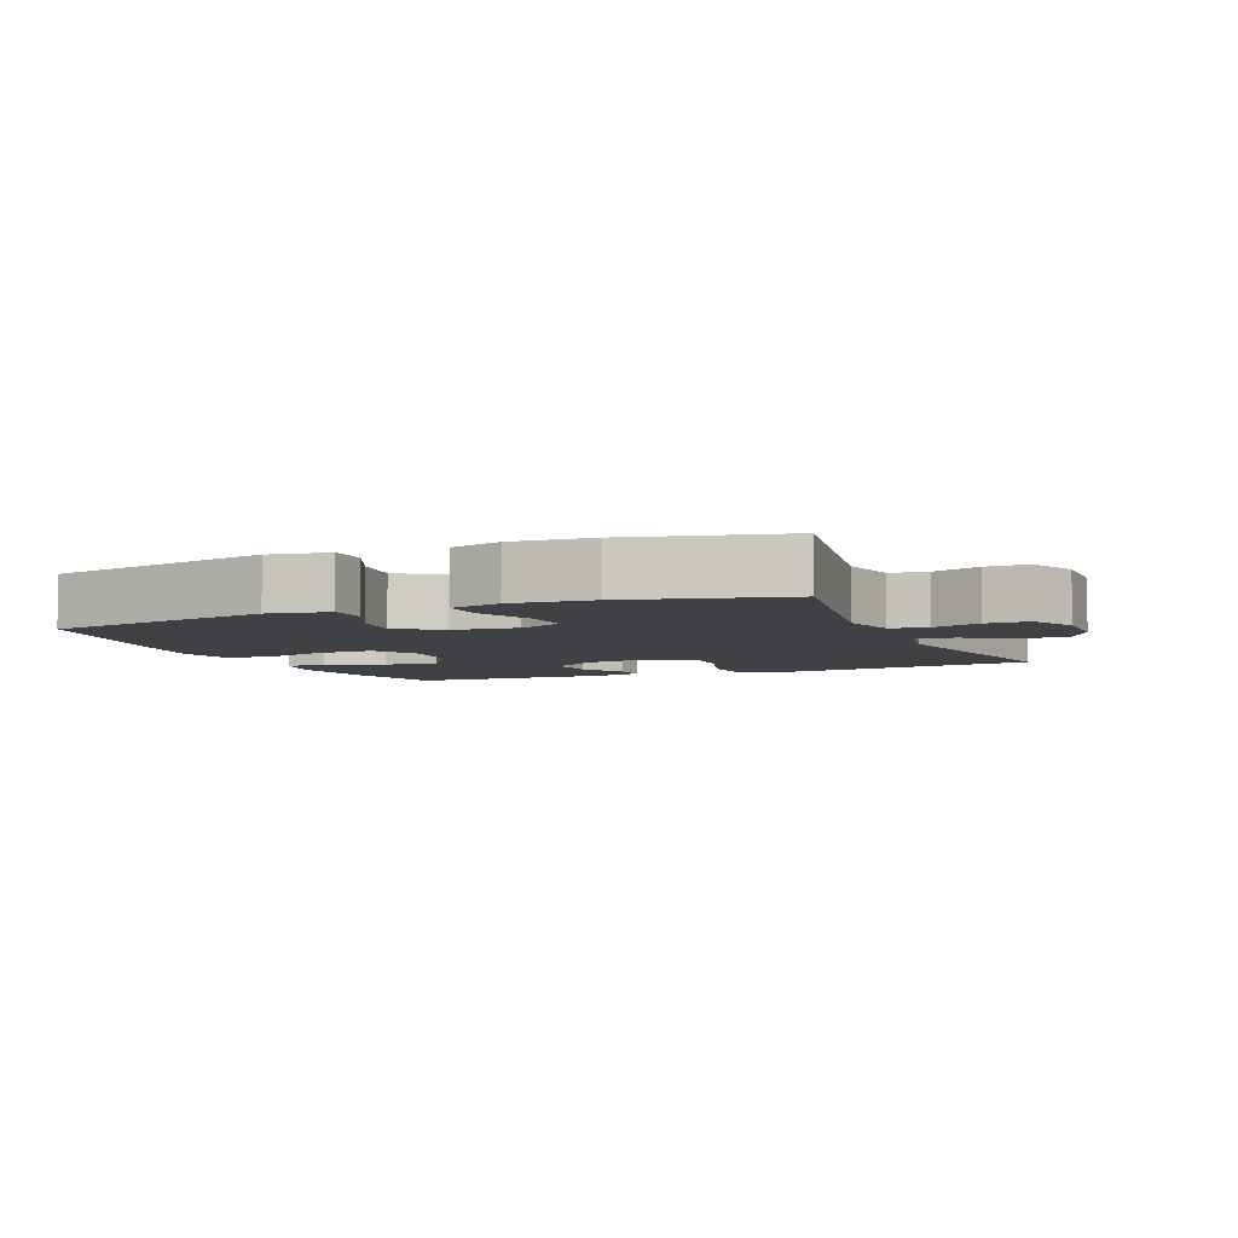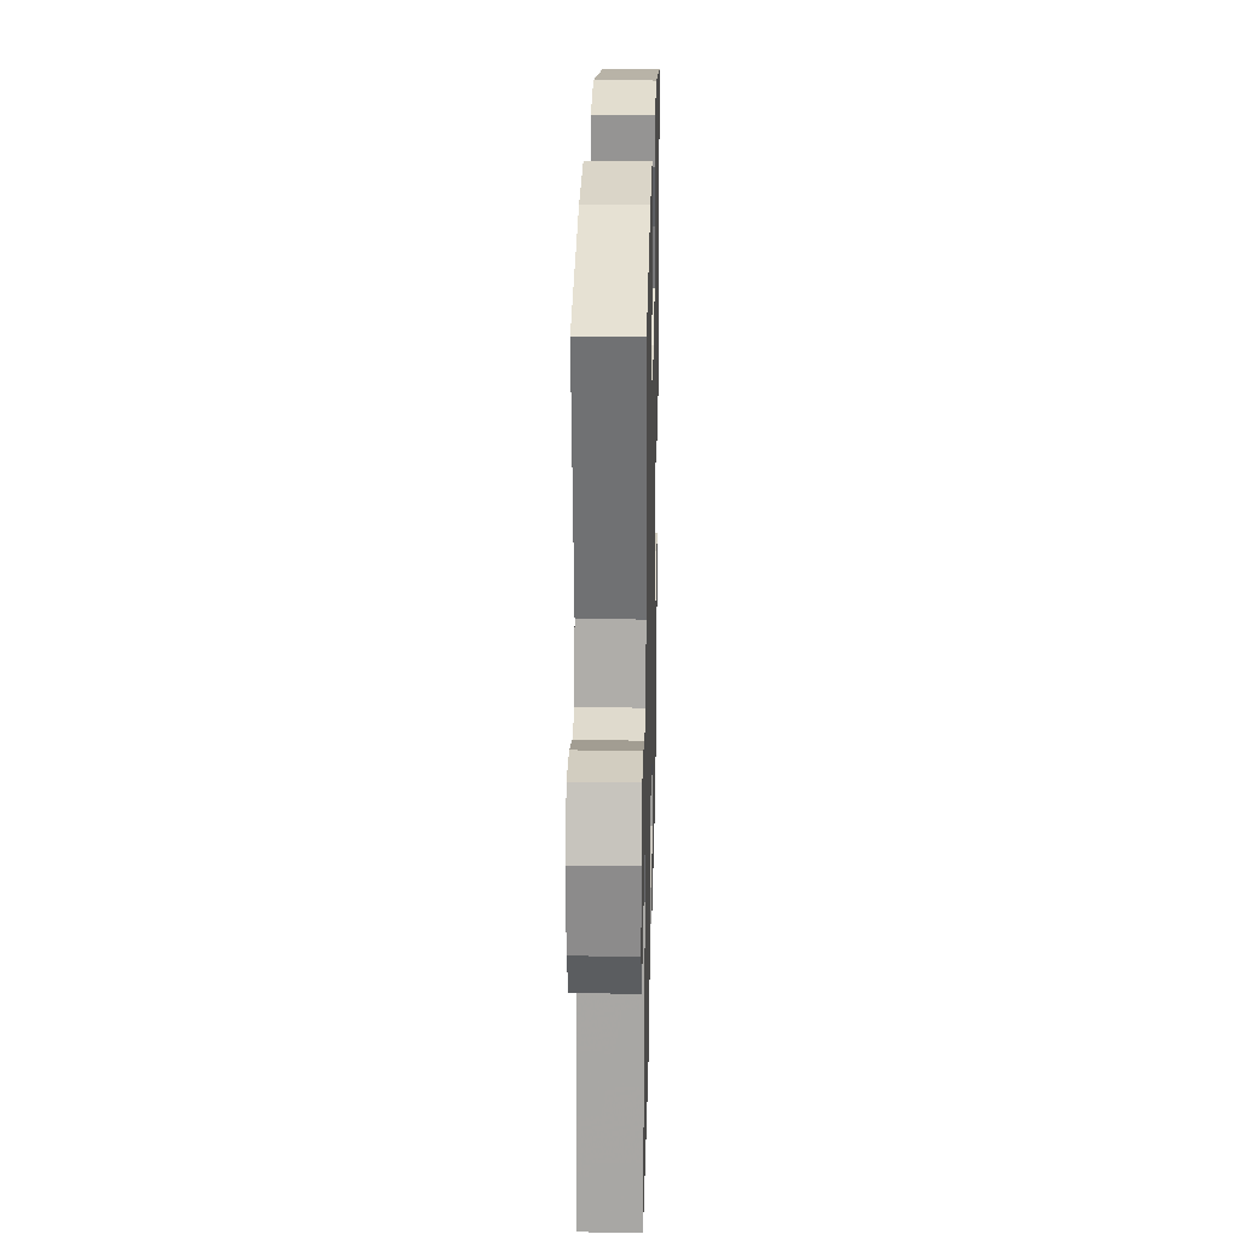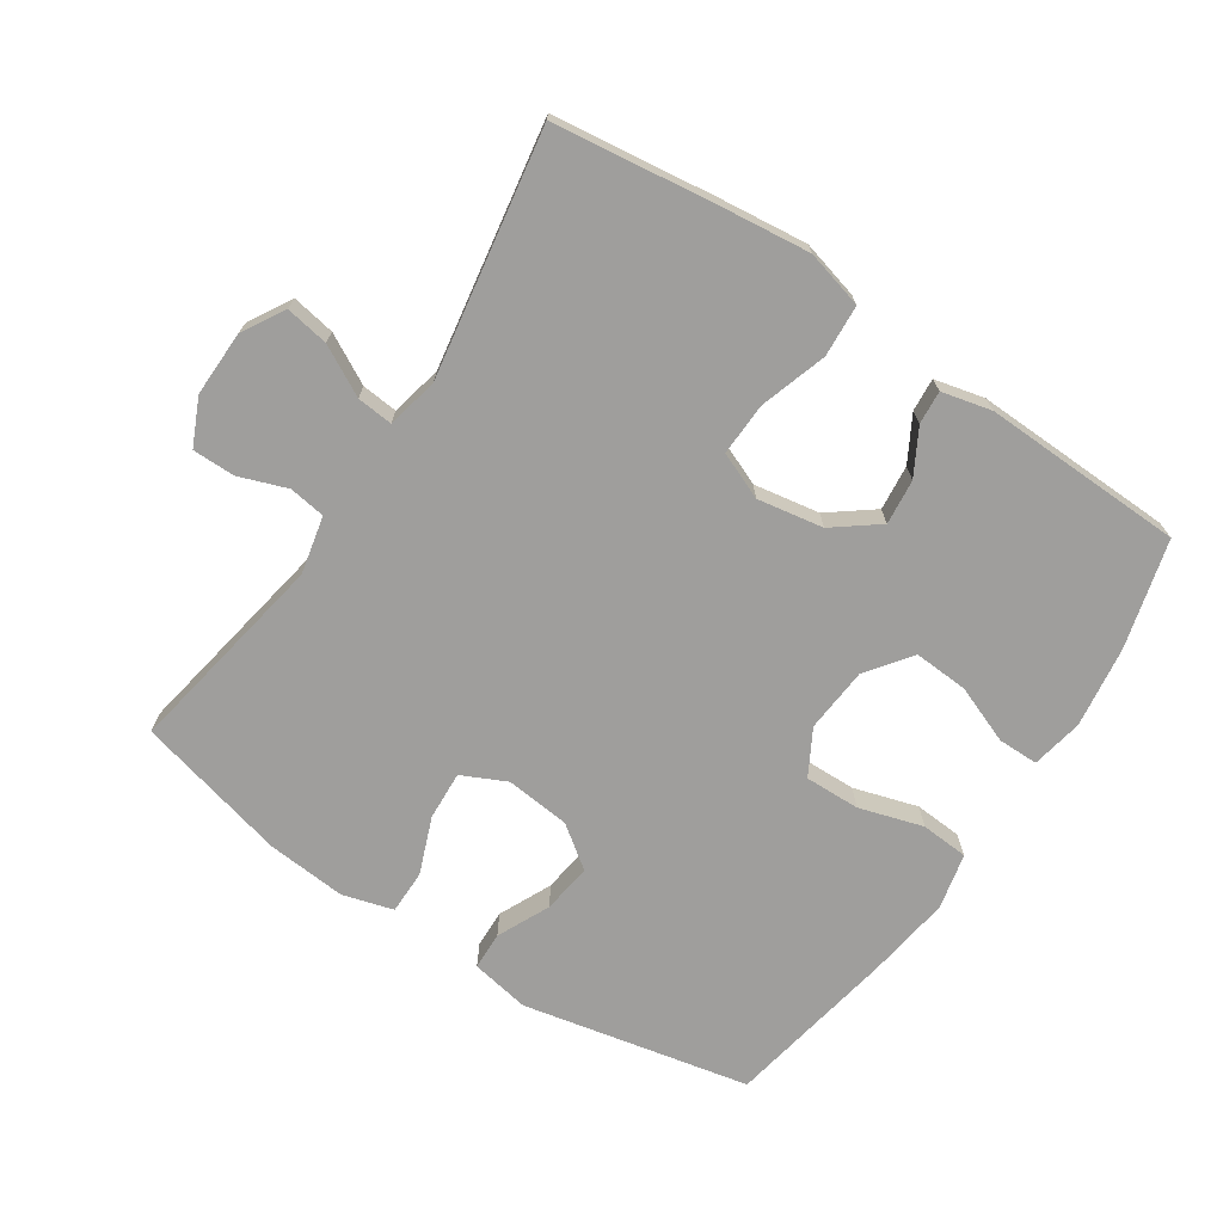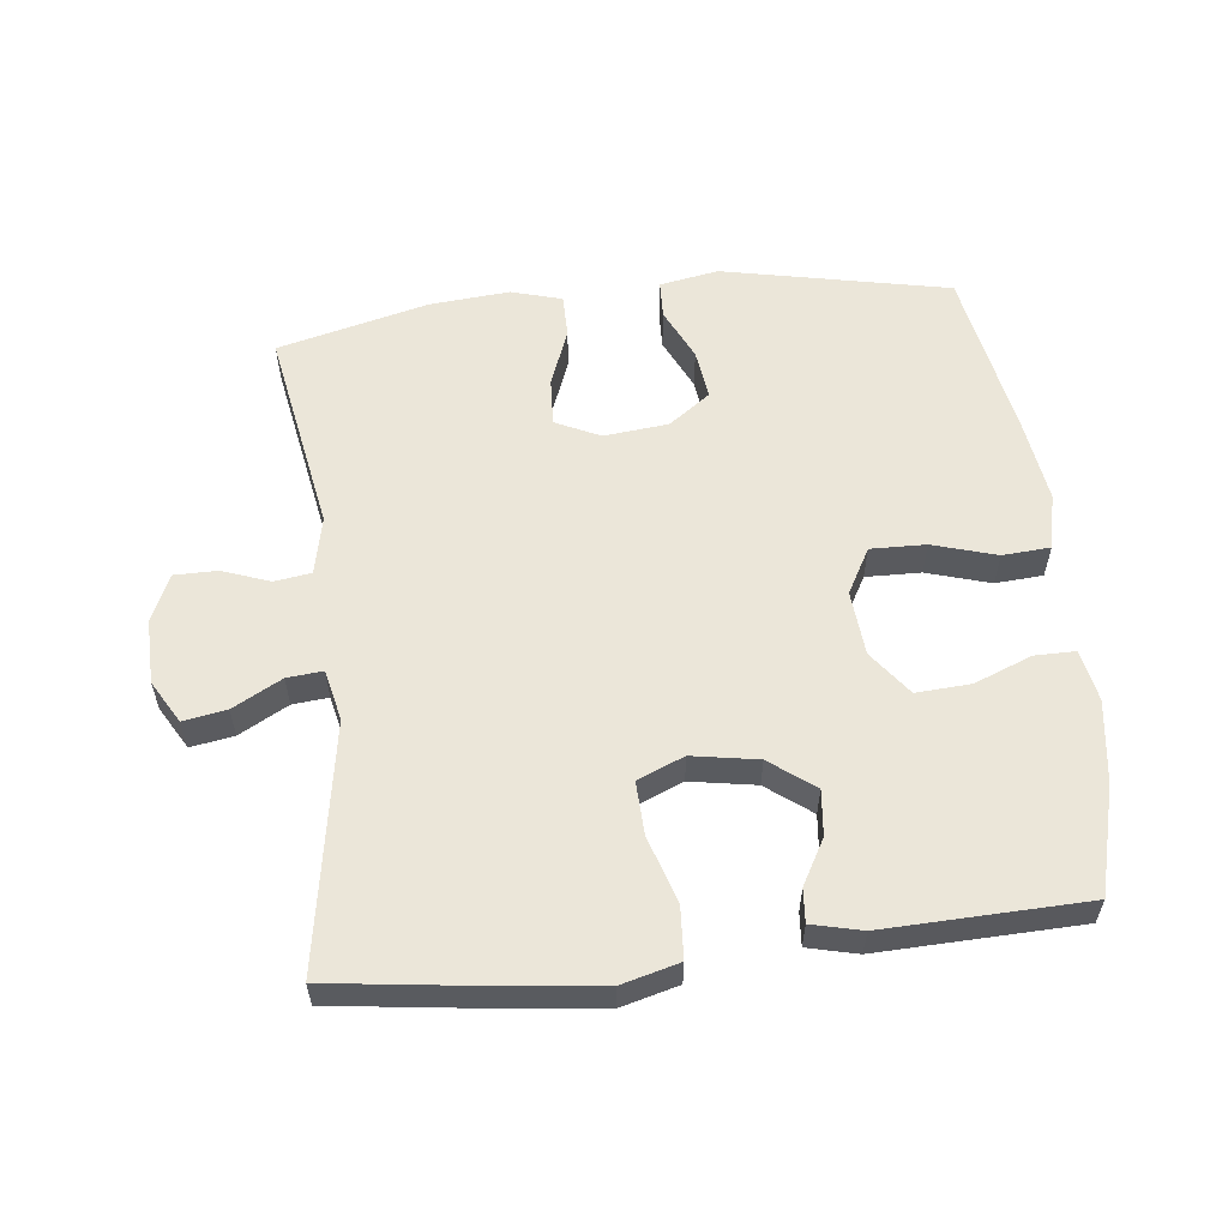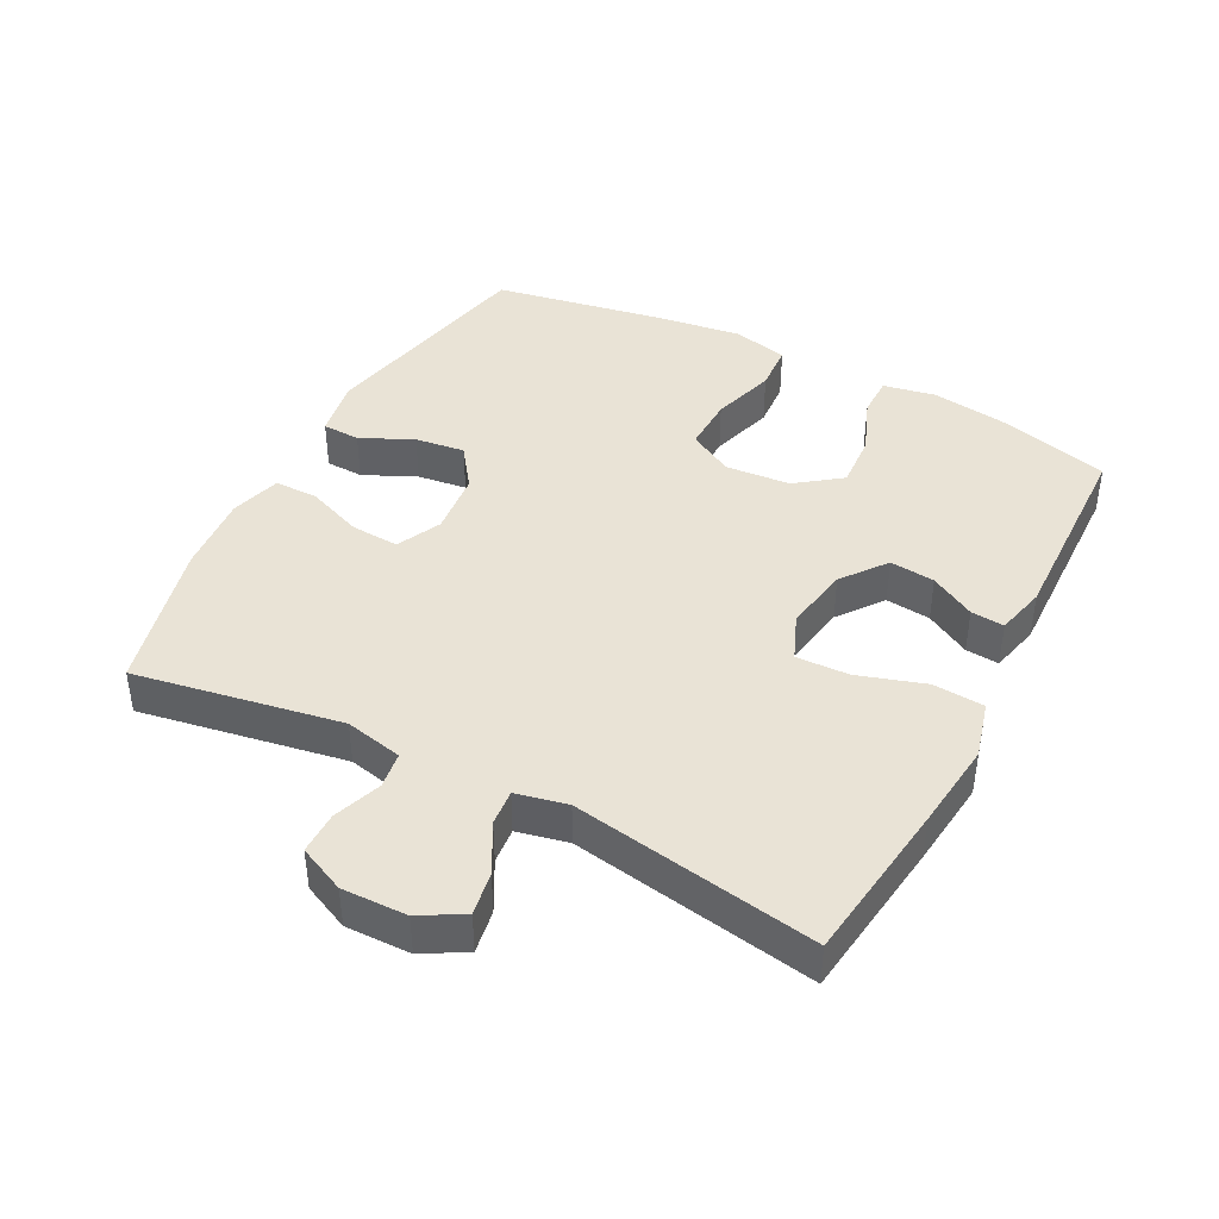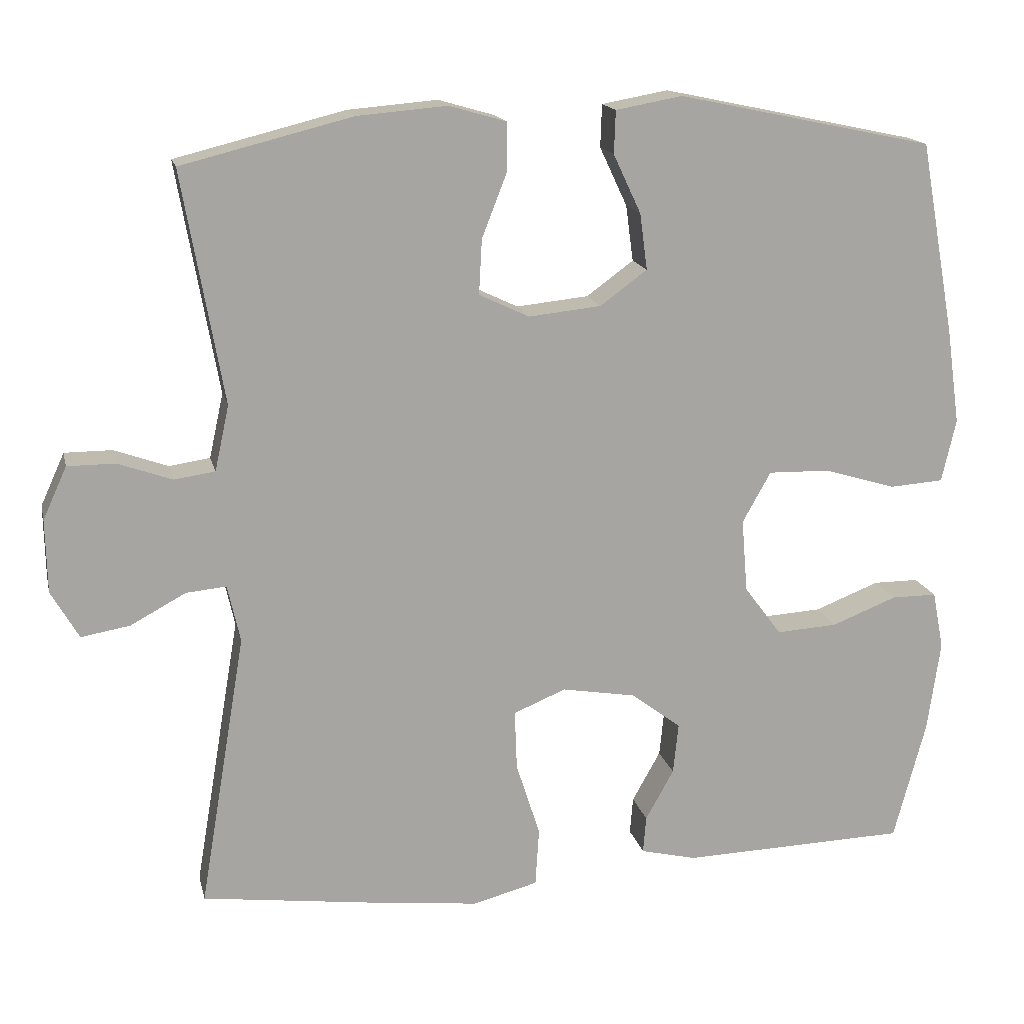
<metadata>
{"format":"obj","ext":"obj","renderer":"f3d","projection":"perspective","resolution":1024,"background":"white","views":[{"elev":-5.5,"azim":23.0,"up":"+Y"},{"elev":24.7,"azim":91.4,"up":"+Z"},{"elev":-71.0,"azim":146.4,"up":"+Y"},{"elev":57.6,"azim":173.5,"up":"+Y"},{"elev":42.0,"azim":117.6,"up":"+Y"},{"elev":16.1,"azim":167.3,"up":"+Z"}]}
</metadata>
<code>
v 0.5 0.07 -0.5
v 0.255 0.07 -0.532
v 0.122 0.07 -0.547
v 0.035 0.07 -0.524
v 0.03 0.07 -0.446
v 0.062 0.07 -0.346
v 0.065 0.07 -0.266
v -0.005 0.07 -0.237
v -0.104 0.07 -0.254
v -0.171 0.07 -0.305
v -0.164 0.07 -0.373
v -0.126 0.07 -0.441
v -0.122 0.07 -0.491
v -0.197 0.07 -0.509
v -0.5 0.07 -0.5
v -0.543 0.07 -0.338
v -0.56 0.07 -0.216
v -0.545 0.07 -0.138
v -0.484 0.07 -0.138
v -0.397 0.07 -0.172
v -0.315 0.07 -0.177
v -0.265 0.07 -0.11
v -0.257 0.07 -0.012
v -0.295 0.07 0.056
v -0.378 0.07 0.054
v -0.474 0.07 0.025
v -0.546 0.07 0.03
v -0.565 0.07 0.114
v -0.547 0.07 0.242
v -0.5 0.07 0.5
v -0.158 0.07 0.572
v -0.069 0.07 0.556
v -0.067 0.07 0.499
v -0.104 0.07 0.42
v -0.114 0.07 0.345
v -0.051 0.07 0.299
v 0.046 0.07 0.289
v 0.113 0.07 0.321
v 0.109 0.07 0.394
v 0.076 0.07 0.479
v 0.076 0.07 0.545
v 0.152 0.07 0.567
v 0.272 0.07 0.557
v 0.5 0.07 0.5
v 0.445 0.07 0.19
v 0.464 0.07 0.103
v 0.519 0.07 0.095
v 0.591 0.07 0.121
v 0.655 0.07 0.121
v 0.687 0.07 0.051
v 0.685 0.07 -0.047
v 0.648 0.07 -0.111
v 0.583 0.07 -0.1
v 0.509 0.07 -0.06
v 0.455 0.07 -0.055
v 0.438 0.07 -0.132
v 0.5 0 -0.5
v 0.255 0 -0.532
v 0.122 0 -0.547
v 0.035 0 -0.524
v 0.03 0 -0.446
v 0.062 0 -0.346
v 0.065 0 -0.266
v -0.005 0 -0.237
v -0.104 0 -0.254
v -0.171 0 -0.305
v -0.164 0 -0.373
v -0.126 0 -0.441
v -0.122 0 -0.491
v -0.197 0 -0.509
v -0.5 0 -0.5
v -0.543 0 -0.338
v -0.56 0 -0.216
v -0.545 0 -0.138
v -0.484 0 -0.138
v -0.397 0 -0.172
v -0.315 0 -0.177
v -0.265 0 -0.11
v -0.257 0 -0.012
v -0.295 0 0.056
v -0.378 0 0.054
v -0.474 0 0.025
v -0.546 0 0.03
v -0.565 0 0.114
v -0.547 0 0.242
v -0.5 0 0.5
v -0.158 0 0.572
v -0.069 0 0.556
v -0.067 0 0.499
v -0.104 0 0.42
v -0.114 0 0.345
v -0.051 0 0.299
v 0.046 0 0.289
v 0.113 0 0.321
v 0.109 0 0.394
v 0.076 0 0.479
v 0.076 0 0.545
v 0.152 0 0.567
v 0.272 0 0.557
v 0.5 0 0.5
v 0.445 0 0.19
v 0.464 0 0.103
v 0.519 0 0.095
v 0.591 0 0.121
v 0.655 0 0.121
v 0.687 0 0.051
v 0.685 0 -0.047
v 0.648 0 -0.111
v 0.583 0 -0.1
v 0.509 0 -0.06
v 0.455 0 -0.055
v 0.438 0 -0.132
f 51 52 53 54
f 51 54 55
f 50 51 55
f 47 48 49 50
f 46 47 50 55
f 45 46 55 56
f 43 44 45
f 42 43 45 56
f 39 40 41 42
f 38 39 42 56
f 31 32 33 34
f 31 34 35
f 30 31 35
f 29 30 35 36
f 25 26 27 28
f 24 25 28 29
f 17 18 19 20
f 17 20 21
f 16 17 21
f 15 16 21
f 14 15 21 22
f 11 12 13 14
f 10 11 14 22
f 3 4 5 6
f 3 6 7
f 2 3 7
f 1 2 7
f 37 38 56 1
f 24 29 36 37
f 23 24 37 1
f 9 10 22 23
f 8 9 23
f 7 8 23
f 1 7 23
f 110 109 108 107
f 111 110 107
f 111 107 106
f 106 105 104 103
f 111 106 103 102
f 112 111 102 101
f 101 100 99
f 112 101 99 98
f 98 97 96 95
f 112 98 95 94
f 90 89 88 87
f 91 90 87
f 91 87 86
f 92 91 86 85
f 84 83 82 81
f 85 84 81 80
f 76 75 74 73
f 77 76 73
f 77 73 72
f 77 72 71
f 78 77 71 70
f 70 69 68 67
f 78 70 67 66
f 62 61 60 59
f 63 62 59
f 63 59 58
f 63 58 57
f 57 112 94 93
f 93 92 85 80
f 57 93 80 79
f 79 78 66 65
f 79 65 64
f 79 64 63
f 79 63 57
f 1 57 58 2
f 2 58 59 3
f 3 59 60 4
f 4 60 61 5
f 5 61 62 6
f 6 62 63 7
f 7 63 64 8
f 8 64 65 9
f 9 65 66 10
f 10 66 67 11
f 11 67 68 12
f 12 68 69 13
f 13 69 70 14
f 14 70 71 15
f 15 71 72 16
f 16 72 73 17
f 17 73 74 18
f 18 74 75 19
f 19 75 76 20
f 20 76 77 21
f 21 77 78 22
f 22 78 79 23
f 23 79 80 24
f 24 80 81 25
f 25 81 82 26
f 26 82 83 27
f 27 83 84 28
f 28 84 85 29
f 29 85 86 30
f 30 86 87 31
f 31 87 88 32
f 32 88 89 33
f 33 89 90 34
f 34 90 91 35
f 35 91 92 36
f 36 92 93 37
f 37 93 94 38
f 38 94 95 39
f 39 95 96 40
f 40 96 97 41
f 41 97 98 42
f 42 98 99 43
f 43 99 100 44
f 44 100 101 45
f 45 101 102 46
f 46 102 103 47
f 47 103 104 48
f 48 104 105 49
f 49 105 106 50
f 50 106 107 51
f 51 107 108 52
f 52 108 109 53
f 53 109 110 54
f 54 110 111 55
f 55 111 112 56
f 56 112 57 1

</code>
